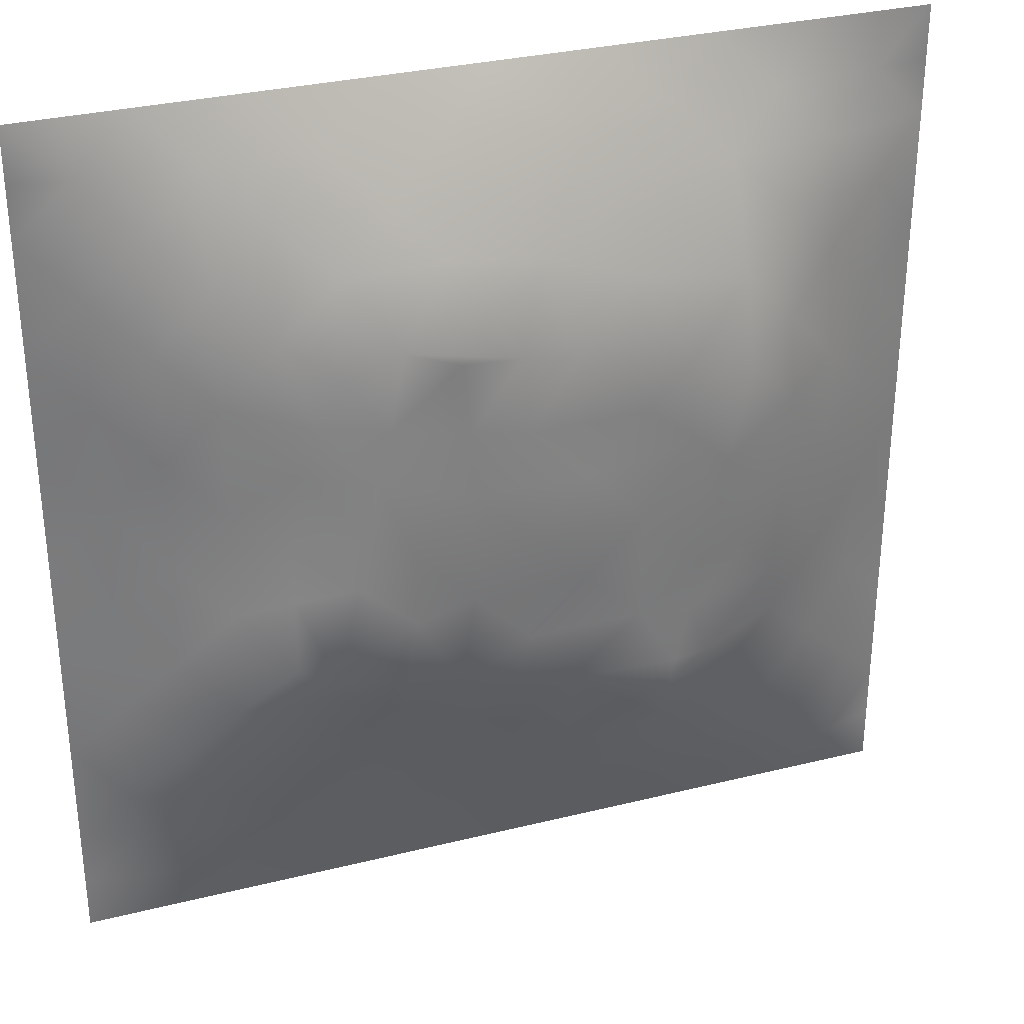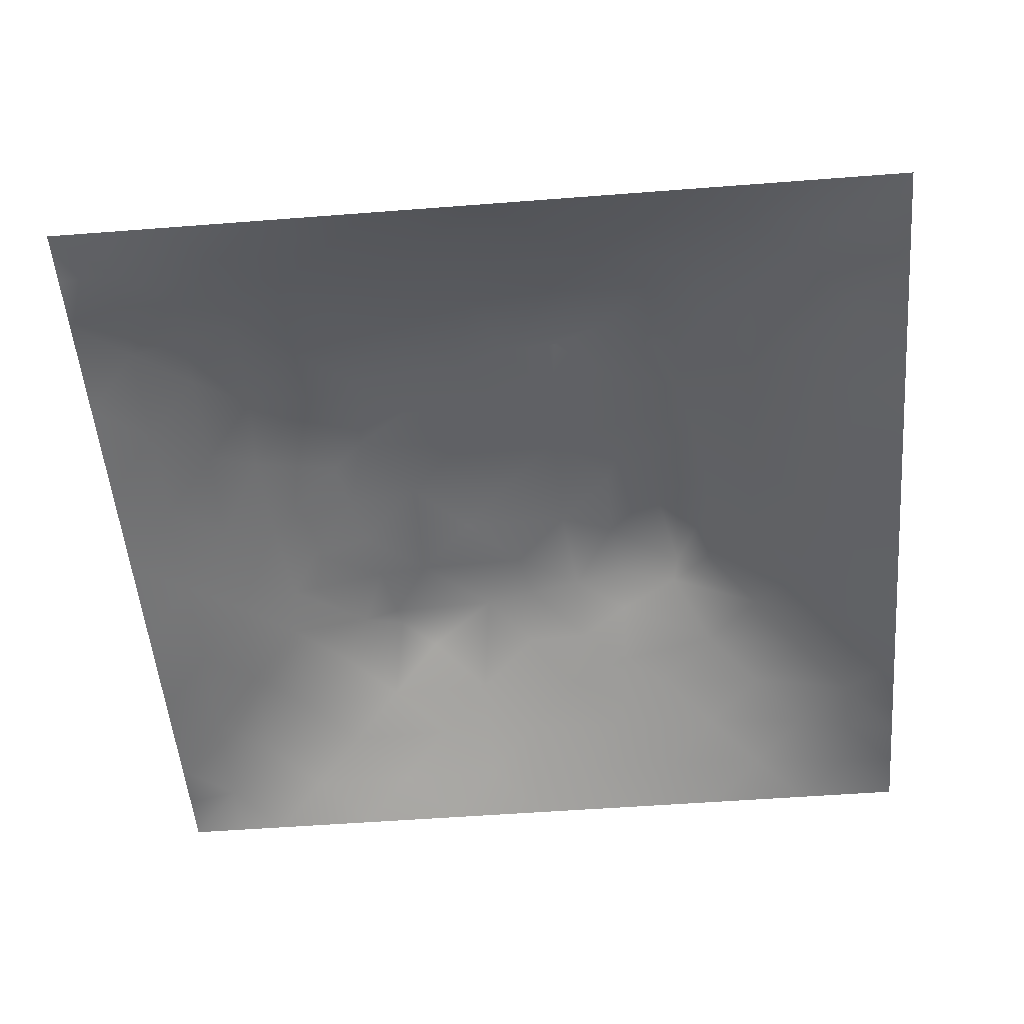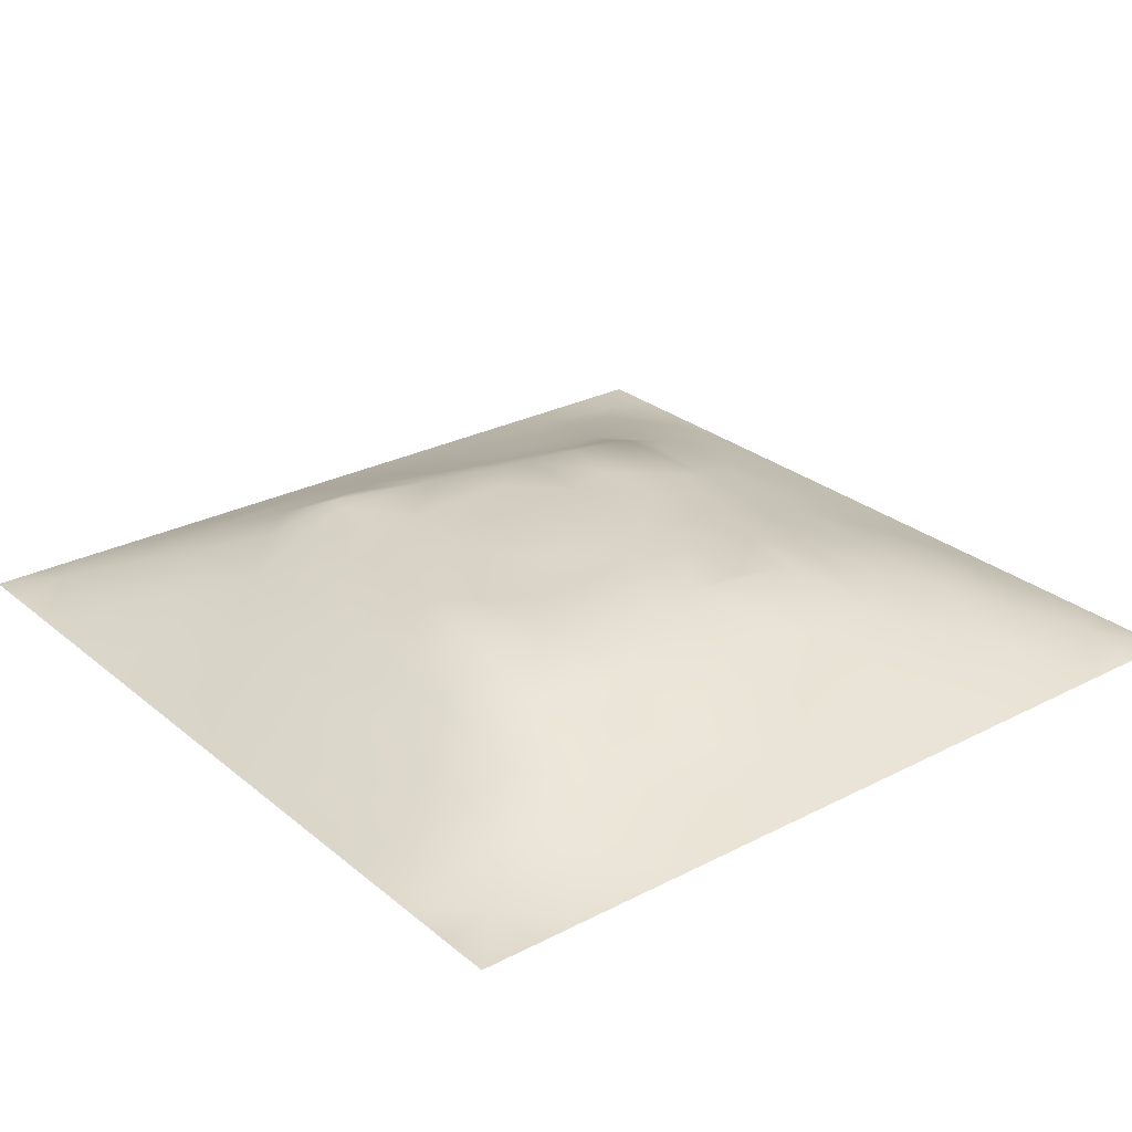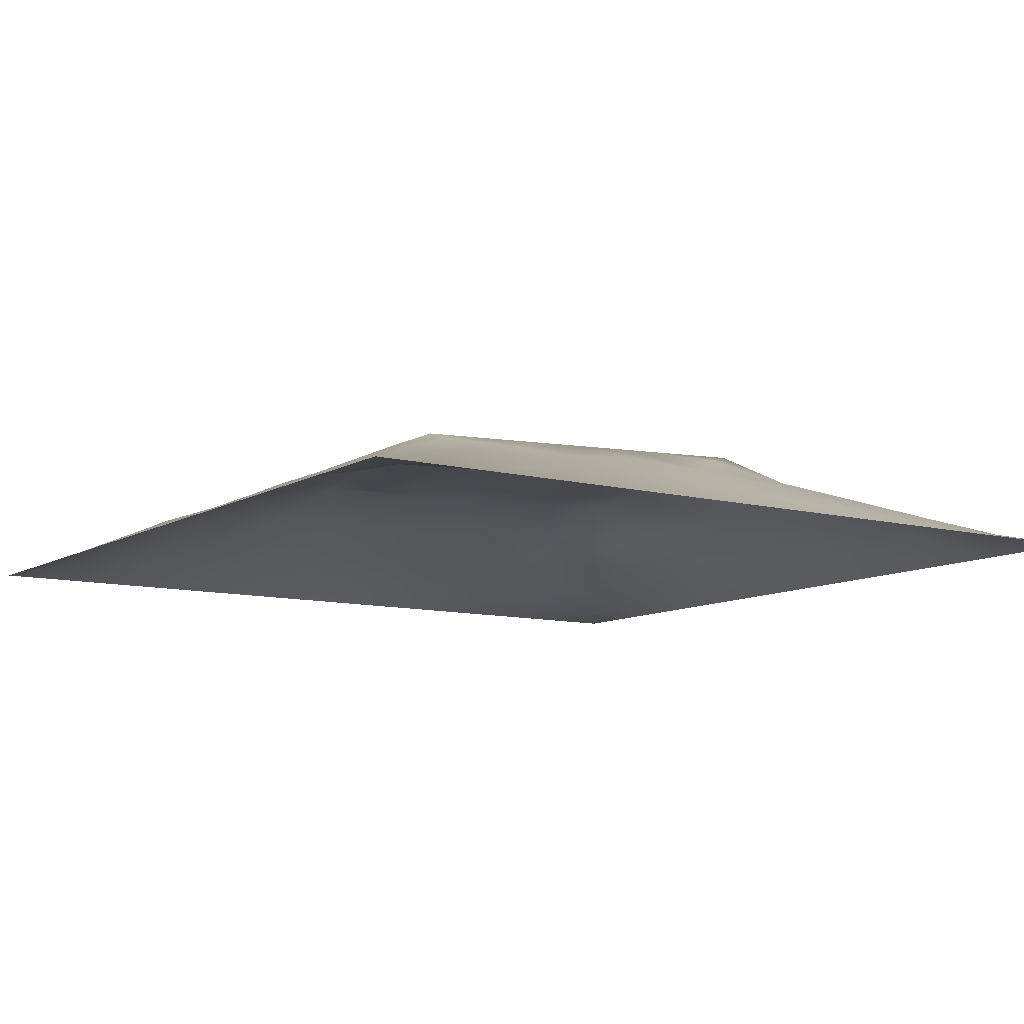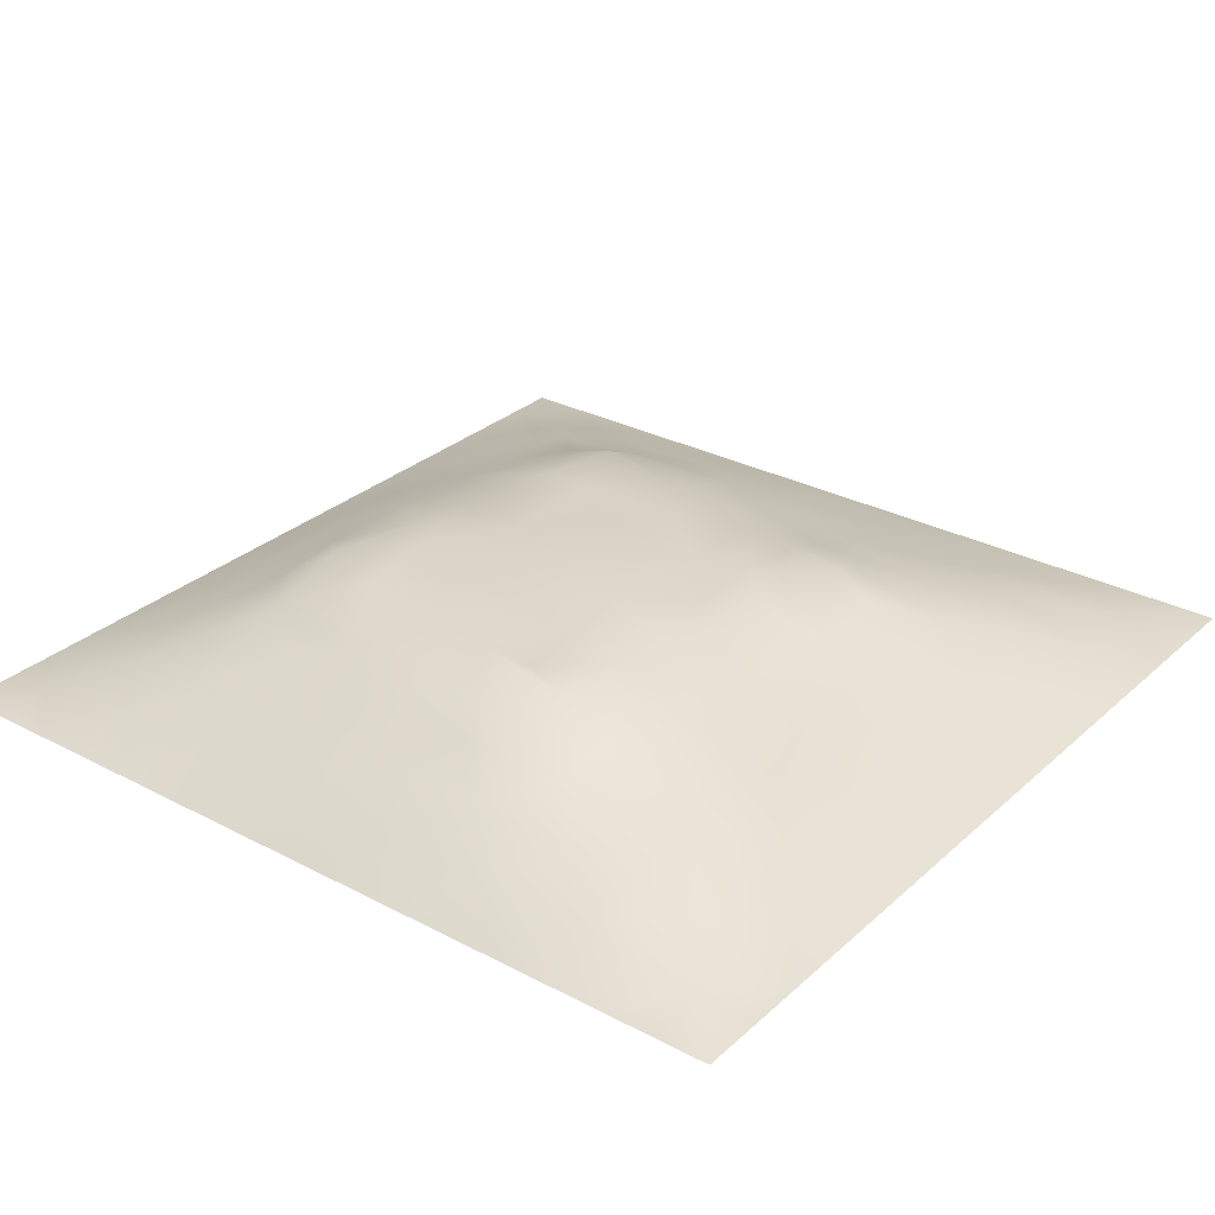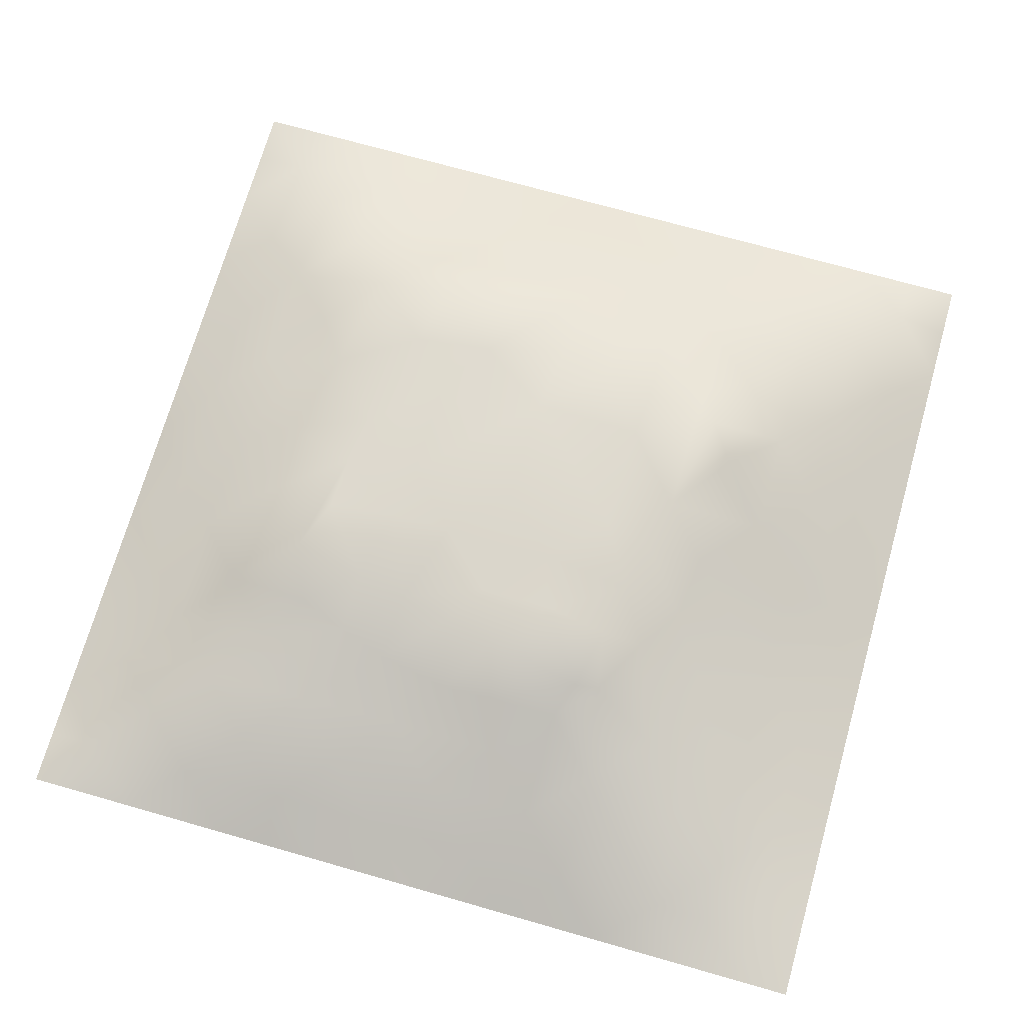
<metadata>
{"format":"obj","ext":"obj","renderer":"f3d","projection":"perspective","resolution":1024,"background":"white","views":[{"elev":31.6,"azim":-19.4,"up":"+Y"},{"elev":-52.1,"azim":-175.2,"up":"+Z"},{"elev":27.1,"azim":141.4,"up":"+Z"},{"elev":-9.9,"azim":-34.0,"up":"+Z"},{"elev":29.5,"azim":-142.3,"up":"+Z"},{"elev":71.4,"azim":-74.1,"up":"+Z"}]}
</metadata>
<code>
v -0 0 -0
v 1 0 -0
v -0 1 0
v 1 1 0
v 0.5018 0.5012 0.1308
v -0 0.5 0
v 0.5 1 0
v 1 0.5 0
v 0.5 -0 0
v 0.2454 0.757 0.08276
v 0.7587 0.7583 0.091
v 0.245 0.2467 0.07578
v 0.7571 0.244 0.08539
v 0.75 0 0
v 0.25 0 0
v 1 0.75 0
v 1 0.25 0
v 0.25 1 0
v 0.75 1 0
v 0 0.25 0
v 0 0.75 -0
v 0.3635 0.2179 0.07501
v 0.634 0.7794 0.0938
v 1 0.9375 0
v 0.6816 0.6801 0.1199
v 0.8811 0.3738 0.05437
v 0.6271 0.1202 0.0534
v 0.6319 0.3701 0.1203
v 0.8793 0.1211 0.03871
v 0.3745 0.1235 0.04351
v 0.1226 0.123 0.02984
v 0.4931 0.245 0.09632
v 0.8808 0.6272 0.05549
v 0.6326 0.6313 0.1208
v 0.8783 0.8781 0.03207
v 0.3738 0.8835 0.06051
v 0.2583 0.6036 0.09394
v 0.1217 0.8789 0.03662
v 0.1214 0.6268 0.05051
v 0.6271 0.881 0.05465
v 0.1207 0.3744 0.05128
v 0.2484 0.1236 0.03745
v 0.8795 0.753 0.04699
v 0.8812 0.2473 0.05094
v 0.2477 0.8808 0.04941
v 0.7535 0.8814 0.05122
v 0.119 0.2479 0.05032
v 0.1192 0.7532 0.05241
v 0.3004 0.7224 0.1014
v 0 0.6875 -0
v 0.5536 0.7072 0.1199
v 0.8825 0.5006 0.05946
v 0.4274 0.7229 0.1201
v 0.243 0.4548 0.09566
v 0 0.375 0
v 0.5006 0.8814 0.05709
v 0.5019 0.6317 0.1235
v 0.2415 0.3721 0.1032
v 0.1217 0.5004 0.05069
v 0.3714 0.5013 0.122
v 0.6303 0.2409 0.1061
v 0.5008 0.1222 0.04915
v 0.5014 0.3708 0.1227
v 0 0.625 0
v 0 0.875 0
v 0 0.125 0
v 0.625 1 0
v 0.875 1 0
v 0.125 1 0
v 0.375 1 0
v 1 0.375 0
v 1 0.125 0
v 1 0.875 0
v 1 0.625 0
v 0.375 0 0
v 0.125 0 0
v 0.875 0 0
v 0.625 0 0
v 0.7533 0.12 0.04967
v 0.6324 0.501 0.1249
v 0.7198 0.4885 0.1199
v 0.05916 0.3121 0.02754
v 0.183 0.4368 0.07411
v 0.1808 0.3102 0.07359
v 0.06038 0.4375 0.02627
v 0.6886 0.9399 0.02533
v 0.6924 0.8202 0.07598
v 0.5632 0.9429 0.033
v 0.05985 0.6886 0.02684
v 0.1821 0.6916 0.07291
v 0.06149 0.563 0.0239
v 0.1861 0.9417 0.0269
v 0.1827 0.8183 0.06081
v 0.06089 0.9392 0.01566
v 0.4367 0.5666 0.1257
v 0.8801 0.8162 0.0436
v 0.9375 0 -0
v 0.3092 0.822 0.08003
v 0.4374 0.9423 0.03193
v 0.9405 0.8139 0.02325
v 0.8189 0.819 0.06215
v 0.938 0.9378 0.006745
v 0.9375 1 0
v 0.5673 0.5664 0.1276
v 0.7066 0.4261 0.1199
v 0.8279 0.5942 0.081
v 0.8205 0.6923 0.07878
v 0.9412 0.5632 0.02973
v 0.492 0.7202 0.1199
v 0.6929 0.5883 0.1204
v 0.4362 0.4361 0.1247
v 0.1869 0.06208 0.01569
v 0.06185 0.06201 0.009296
v 0.1834 0.1846 0.05267
v 0.3121 0.06146 0.0216
v 0.3102 0.185 0.06201
v 0.4377 0.06195 0.0222
v 0.8142 0.05939 0.02489
v 0.9393 0.06077 0.01585
v -0 0.9375 0
v 0.567 0.4358 0.1256
v 0.5266 0.8139 0.08803
v 0.5649 0.1821 0.07665
v 0.6918 0.1815 0.07445
v 0.5632 0.06047 0.02628
v 0.9399 0.3117 0.02501
v 0.8196 0.3093 0.07343
v 0.9409 0.4375 0.02864
v 0.3119 0.941 0.02763
v -0 0.0625 -0
v 0.8185 0.1823 0.06148
v 0.8096 0.37 0.08433
v 0.6887 0.06047 0.02504
v 0.06161 0.1246 0.01333
v 0.9412 0.186 0.0257
v 0.4373 0.1845 0.06914
v 0.05969 0.1867 0.02262
v 0.0625 1 0
v 0.9397 0.6885 0.02504
v 0.6929 0.3642 0.1199
v 0.0598 0.814 0.02398
v 0.8138 0.9396 0.02071
v 0.1844 0.5642 0.07007
v 0.3593 0.3397 0.1199
v 0.3473 0.6593 0.1199
v 0.6743 0.273 0.1199
v 0.2831 0.3557 0.1199
v 0.7569 0.6643 0.1199
v 0.3657 0.7469 0.1199
v 0.487 0.3127 0.1199
v 0.5827 0.8397 0.07666
v 0.2894 0.3272 0.1106
v 0.3341 0.5972 0.1199
v 0.7223 0.2935 0.1077
v 0.9403 0.8767 0.01974
v 0.4352 0.642 0.1221
v 0.2774 0.663 0.09859
v 0.7327 0.5511 0.1199
v 0.6168 0.6938 0.1199
v 0.3078 0.4722 0.1199
v 0.4231 0.3262 0.1199
v 0.3602 0.2905 0.1014
v 0.5489 0.2996 0.1199
v 0.3208 0.5342 0.1199
v 0.4172 0.2535 0.09056
v 0.4246 0.8256 0.08606
v 0.8222 0.4817 0.08431
v 1 0.0625 -0
v 0.3713 0.4158 0.1213
v 0.7764 0.423 0.09789
v 0.2416 0.5165 0.09168
v 0.6789 0.2965 0.1199
f 129 99 70
f 112 31 113
f 170 132 167
f 26 167 132
f 58 152 147
f 114 12 47
f 101 35 46
f 129 36 99
f 3 120 94
f 152 12 162
f 11 25 148
f 80 110 104
f 115 112 15
f 140 28 172
f 114 137 31
f 76 112 113
f 84 47 12
f 15 112 76
f 115 15 75
f 45 92 93
f 113 134 130
f 16 100 139
f 22 30 136
f 38 93 92
f 62 125 123
f 165 22 136
f 147 54 58
f 83 58 54
f 57 95 104
f 116 30 22
f 42 112 115
f 66 130 134
f 140 105 28
f 155 100 73
f 129 70 18
f 63 28 121
f 165 162 22
f 114 31 42
f 150 165 32
f 37 153 157
f 164 153 37
f 146 163 61
f 123 32 62
f 41 58 83
f 32 165 136
f 161 144 162
f 51 159 23
f 85 41 59
f 78 125 9
f 121 80 5
f 60 95 153
f 147 144 169
f 44 126 26
f 122 109 51
f 162 165 161
f 123 163 32
f 60 169 111
f 63 121 111
f 63 161 150
f 25 159 34
f 81 170 167
f 30 115 117
f 84 152 58
f 51 109 57
f 34 159 51
f 11 148 107
f 5 104 95
f 85 55 41
f 82 137 47
f 29 119 135
f 72 135 119
f 84 12 152
f 84 58 41
f 47 137 114
f 14 118 133
f 55 82 41
f 20 137 82
f 20 66 137
f 55 20 82
f 59 91 85
f 21 141 65
f 6 85 91
f 94 138 3
f 41 82 84
f 172 163 146
f 156 53 145
f 92 18 69
f 94 69 138
f 59 83 143
f 167 106 158
f 171 143 83
f 106 167 52
f 157 90 37
f 117 9 62
f 38 92 94
f 81 167 158
f 98 166 36
f 164 171 160
f 45 10 98
f 156 145 153
f 162 12 22
f 116 22 12
f 118 29 79
f 45 129 92
f 160 54 147
f 131 79 29
f 26 128 52
f 23 11 87
f 97 119 77
f 122 166 109
f 47 84 82
f 48 38 141
f 168 72 119
f 169 60 160
f 56 88 99
f 7 99 88
f 164 160 60
f 64 91 89
f 136 62 32
f 93 38 48
f 23 25 11
f 93 10 45
f 48 90 93
f 25 23 159
f 59 39 91
f 143 39 59
f 18 92 129
f 89 91 39
f 6 91 64
f 63 111 161
f 135 44 29
f 6 55 85
f 154 127 132
f 155 102 35
f 143 90 39
f 102 155 73
f 75 117 115
f 53 109 149
f 43 101 107
f 111 169 161
f 172 146 154
f 11 107 101
f 43 33 139
f 150 161 165
f 65 141 94
f 142 46 35
f 37 90 143
f 37 143 171
f 97 2 119
f 157 10 90
f 49 98 10
f 49 10 157
f 145 157 153
f 34 51 57
f 119 29 118
f 145 49 157
f 105 170 81
f 135 72 17
f 156 57 109
f 109 53 156
f 149 166 98
f 149 98 49
f 38 94 141
f 5 95 111
f 95 57 156
f 163 150 32
f 60 111 95
f 166 56 36
f 56 99 36
f 172 28 163
f 34 57 104
f 21 50 89
f 9 117 75
f 78 133 125
f 144 152 162
f 95 156 153
f 87 46 40
f 88 151 40
f 83 54 171
f 96 43 100
f 37 171 164
f 77 119 118
f 120 65 94
f 122 23 151
f 169 144 161
f 40 46 86
f 90 48 39
f 112 42 31
f 63 163 28
f 163 63 150
f 167 26 52
f 130 1 113
f 13 131 127
f 154 132 140
f 80 104 5
f 27 124 123
f 147 152 144
f 110 25 34
f 109 166 149
f 87 11 46
f 27 123 125
f 61 123 124
f 33 52 108
f 124 27 79
f 139 33 108
f 136 30 62
f 33 106 52
f 21 89 141
f 133 79 27
f 103 68 102
f 107 106 33
f 117 62 30
f 148 25 110
f 148 110 158
f 148 106 107
f 43 139 100
f 124 146 61
f 140 170 105
f 50 64 89
f 54 160 171
f 100 155 35
f 140 132 170
f 115 30 42
f 74 139 108
f 4 103 102
f 7 70 99
f 116 42 30
f 151 23 40
f 68 142 102
f 86 46 142
f 142 35 102
f 88 56 151
f 31 134 113
f 19 86 142
f 69 94 92
f 56 166 122
f 148 158 106
f 44 127 131
f 105 81 80
f 89 39 48
f 56 122 151
f 122 51 23
f 79 131 124
f 13 124 131
f 2 168 119
f 125 62 9
f 88 40 86
f 67 88 86
f 67 7 88
f 19 67 86
f 68 19 142
f 87 40 23
f 42 116 114
f 24 4 102
f 73 24 102
f 16 73 100
f 74 16 139
f 8 74 108
f 101 46 11
f 8 108 128
f 76 113 1
f 35 96 100
f 96 35 101
f 107 33 43
f 52 128 108
f 128 71 8
f 48 141 89
f 149 49 145
f 126 17 71
f 127 44 26
f 26 126 128
f 123 61 163
f 71 128 126
f 132 127 26
f 17 126 135
f 10 93 90
f 124 13 146
f 43 96 101
f 27 125 133
f 83 59 41
f 29 44 131
f 12 114 116
f 66 134 137
f 44 135 126
f 79 133 118
f 160 147 169
f 34 104 110
f 154 140 172
f 134 31 137
f 77 118 14
f 60 153 164
f 81 158 110
f 154 146 13
f 14 133 78
f 145 53 149
f 154 13 127
f 81 110 80
f 121 28 80
f 28 105 80
f 121 5 111
f 129 45 36
f 45 98 36

</code>
